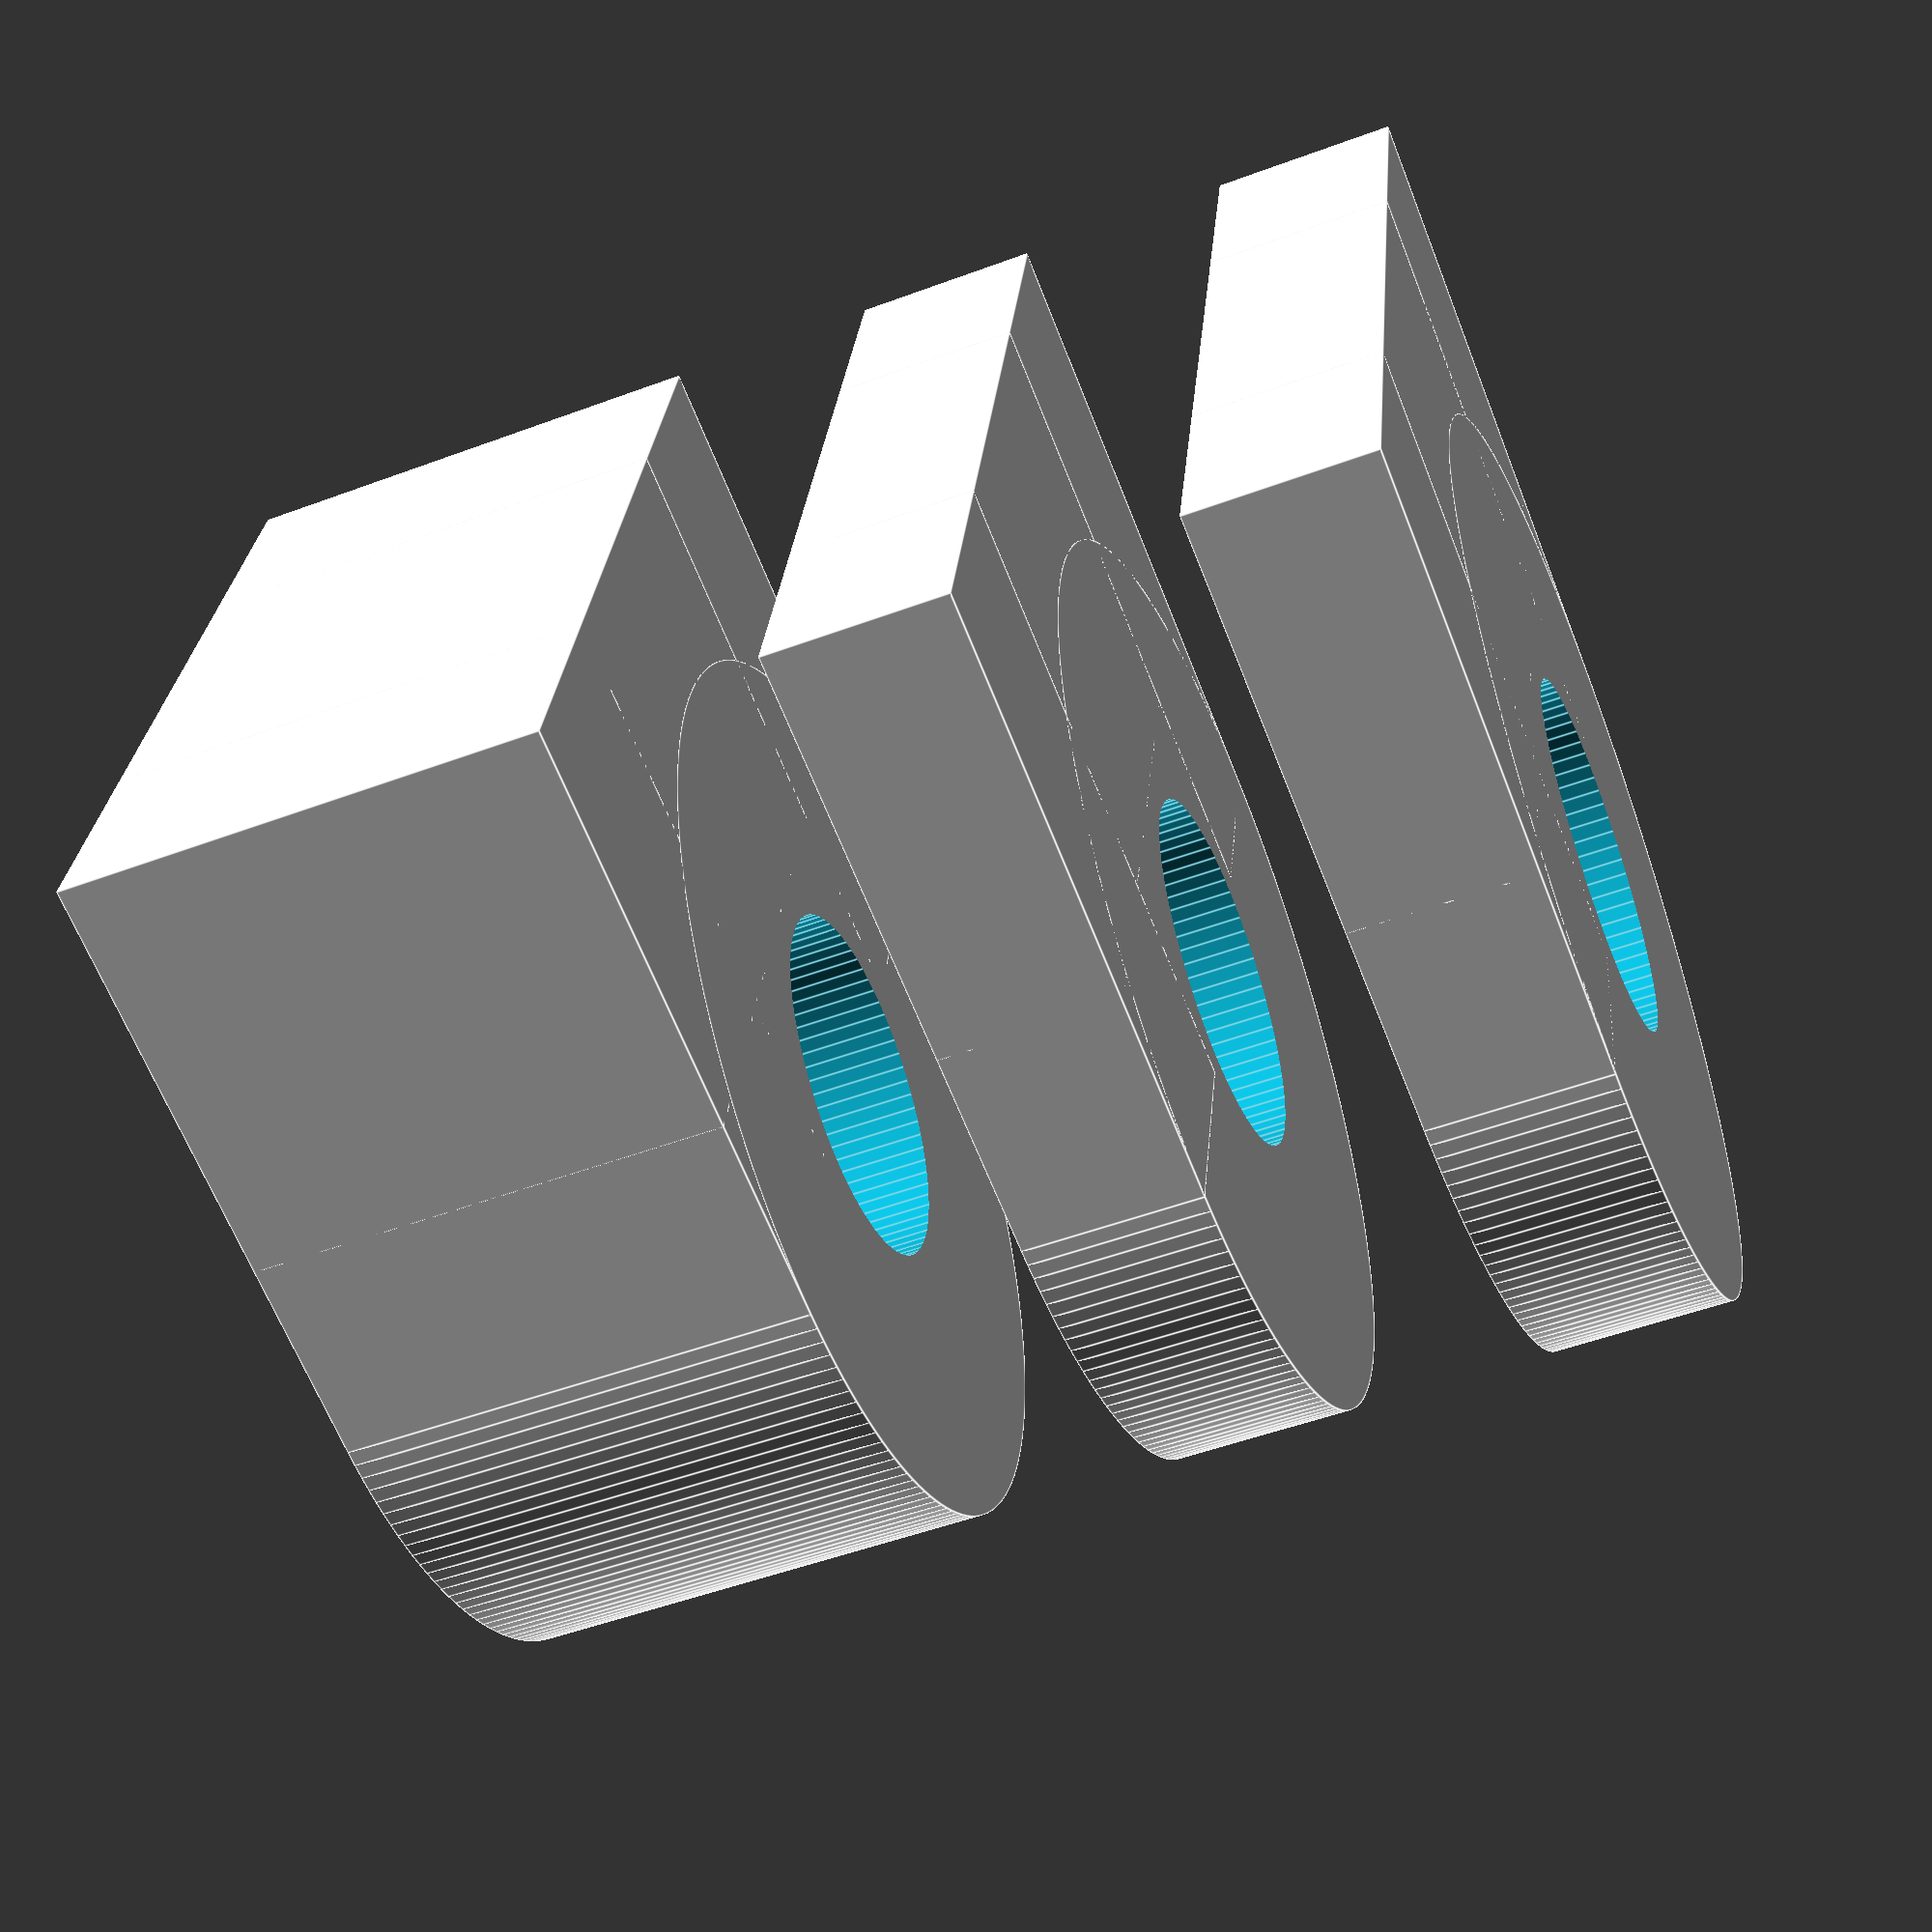
<openscad>
/*
Author: DMCShep
https://www.thingiverse.com/thing:3088912/files
License
Basic GoPro Mount - OpenSCAD byDMCShepis licensed under theBSD Licenselicense.
*/
$fa = 2;
$fs = 0.25;
Extra_Mount_Depth = 3;

module nut_hole()
{
	rotate([0, 90, 0]) // (Un)comment to rotate nut hole
	rotate([90, 0, 0])
		for(i = [0:(360 / 3):359])
		{
			rotate([0, 0, i])
				cube([4.6765, 8.1, 5], center = true);
		}
}

module flap(Width)
{
	rotate([90, 0, 0])
	union()
	{
		translate([3.5, (-7.5), 0])
			cube([4 + Extra_Mount_Depth, 15, Width]);


		translate([0, (-7.5), 0])
			cube([7.5 + Extra_Mount_Depth, 4, Width]);

		translate([0, 3.5, 0])
			cube([7.5 + Extra_Mount_Depth, 4, Width]);

		difference()
		{
			cylinder(h = Width, d = 15);

			translate([0, 0, (-1)])
				cylinder(h = Width + 2, d = 6);
		}
	}
}

module mount2()
{
	union()
	{

			translate([0, 4, 0])
		flap(3);

		translate([0, 10.5, 0])
		flap(3);
	}
}

module mount3()
{
	union()
	{
		difference()
		{
			translate([0, (-2.5), 0])
				flap(8);

			translate([0, (-8.5), 0])
				nut_hole();
		}

		mount2();
	}
}

/* GoPro Mount - 2 flap no nut hole
translate([0, 0, 10.5])
	rotate([0, 90, 0])
		mount2();
// */

//* GoPro Mount - 3 flap w/nut hole
translate([0, 0, 10.5])
	rotate([0, 90, 0])
		mount3();
// */

</openscad>
<views>
elev=244.8 azim=84.8 roll=338.5 proj=p view=edges
</views>
